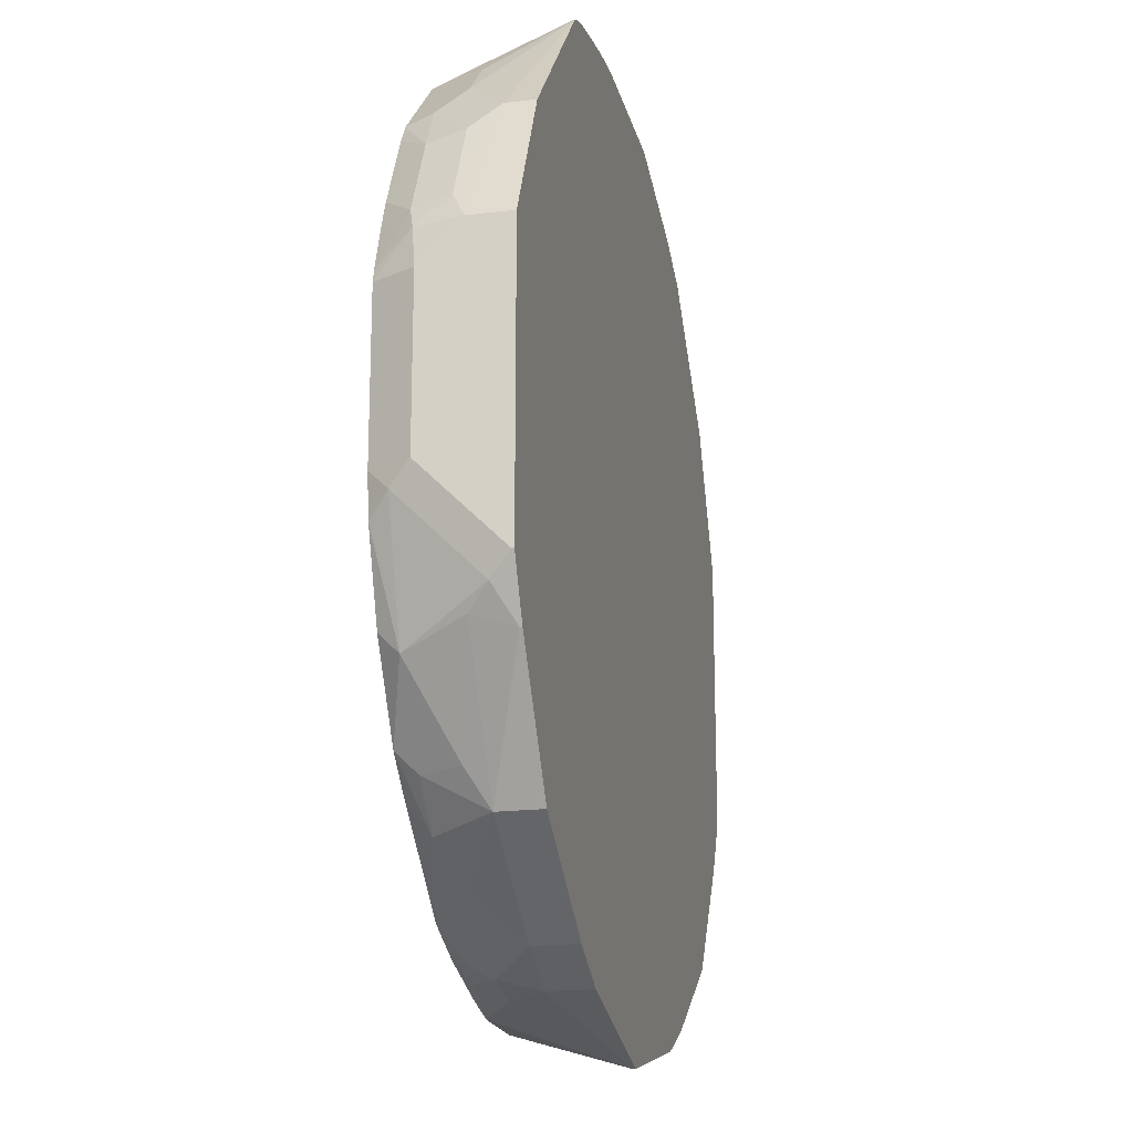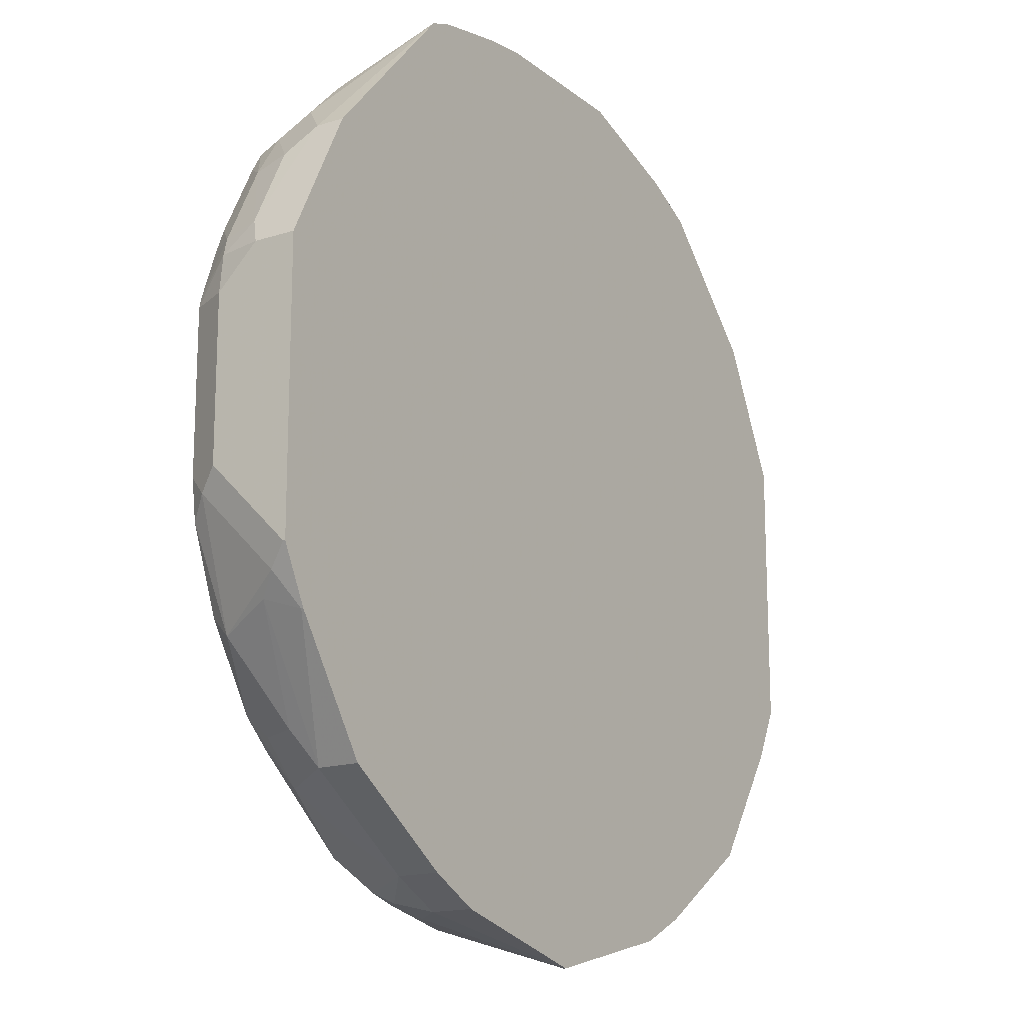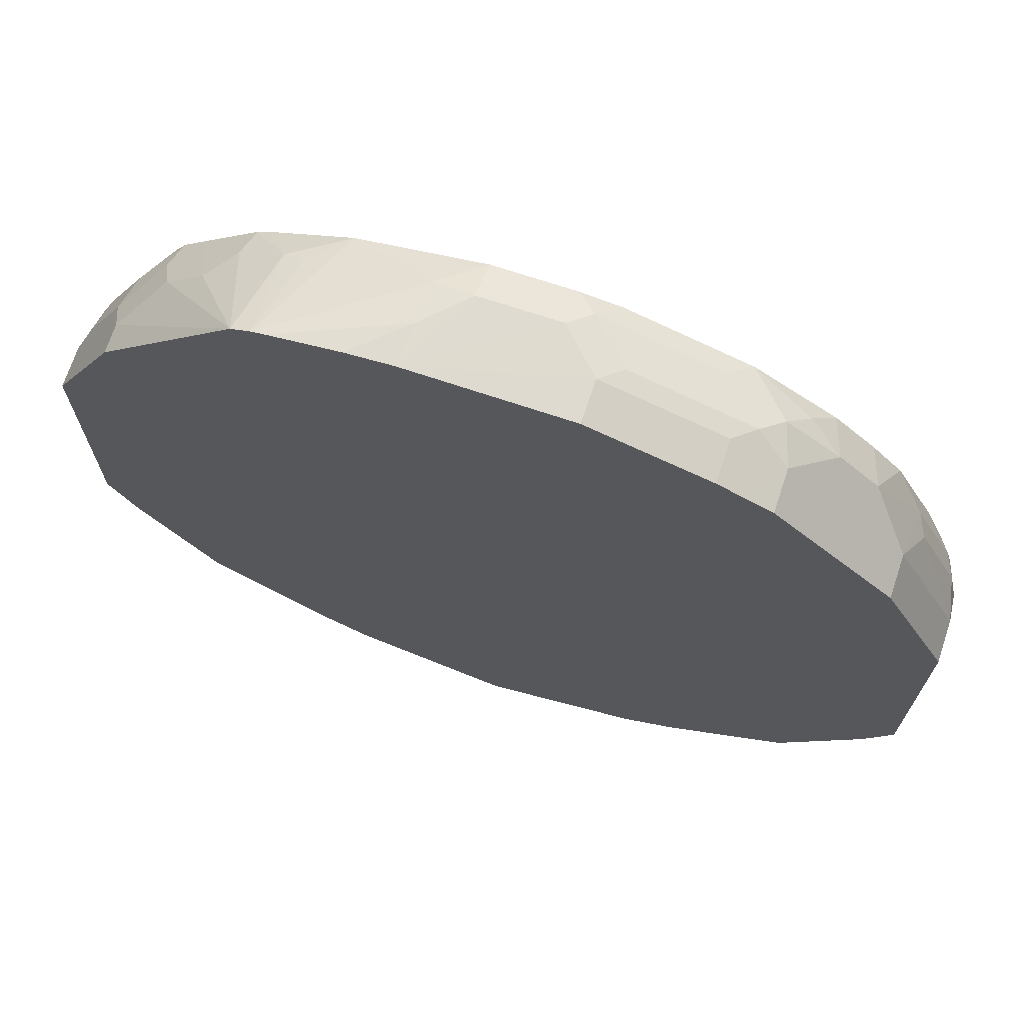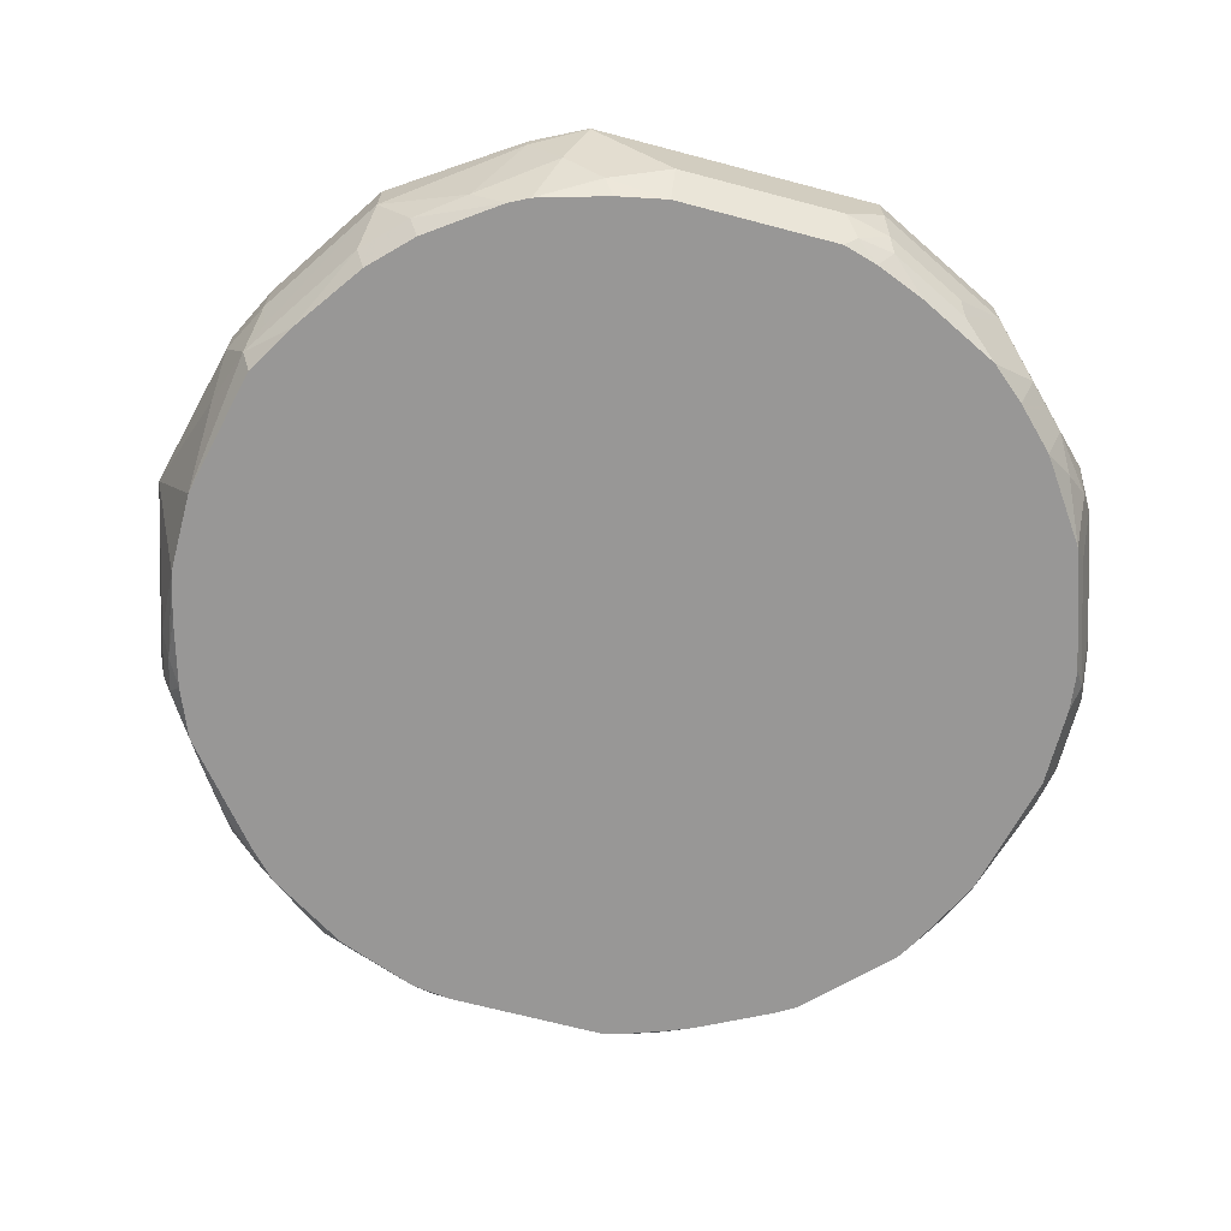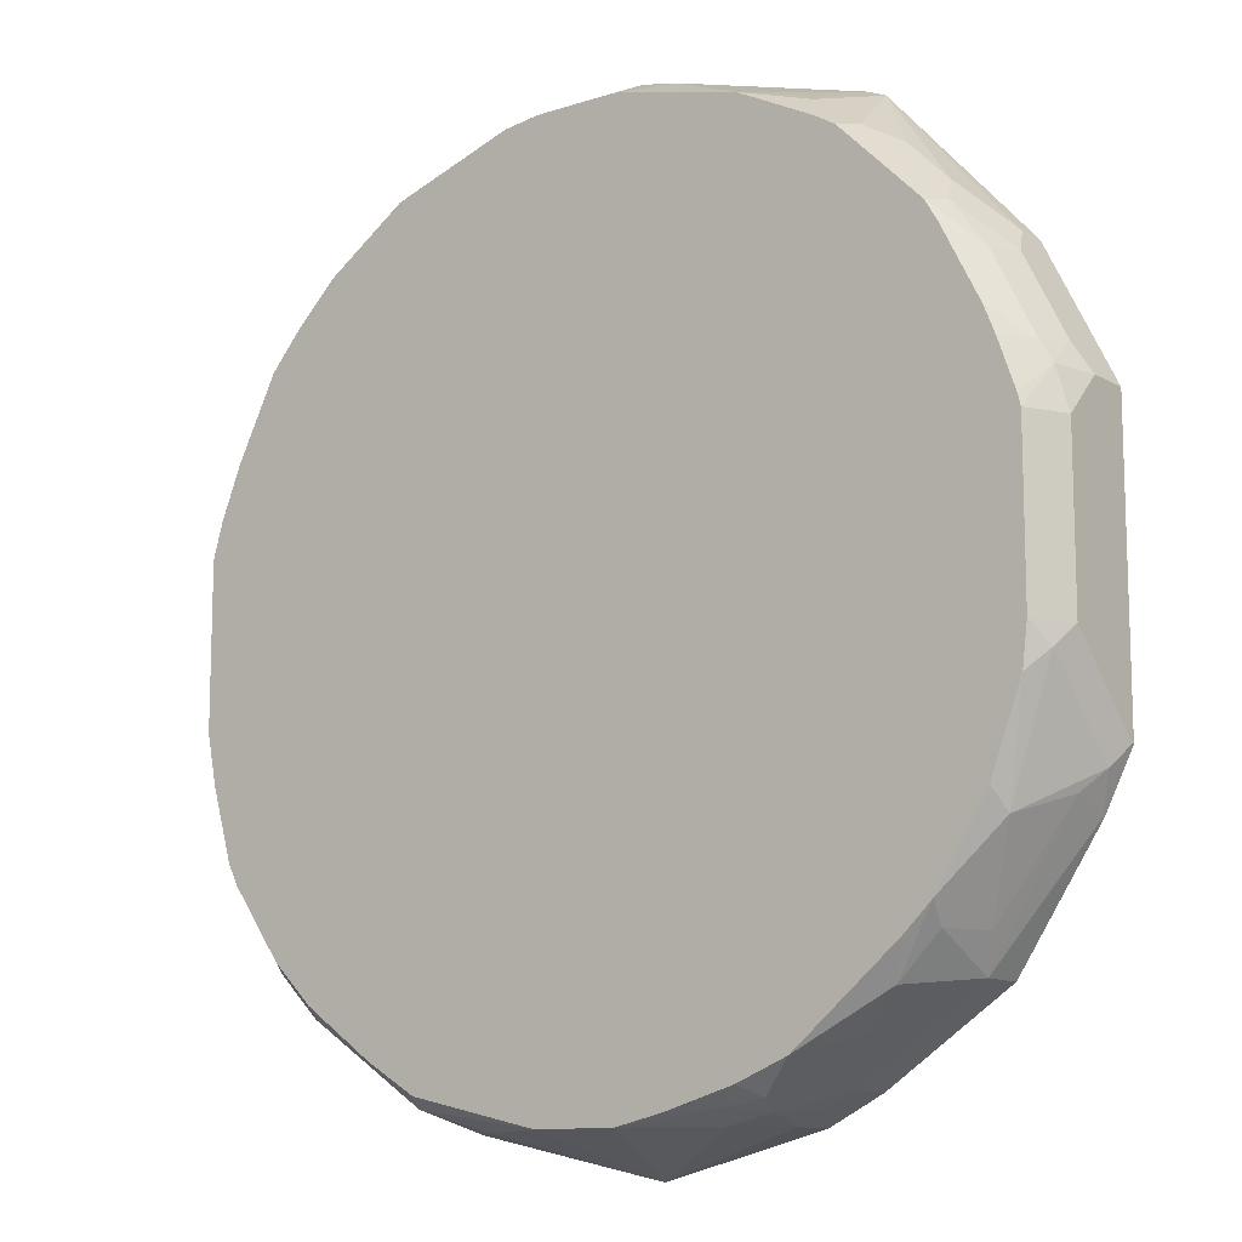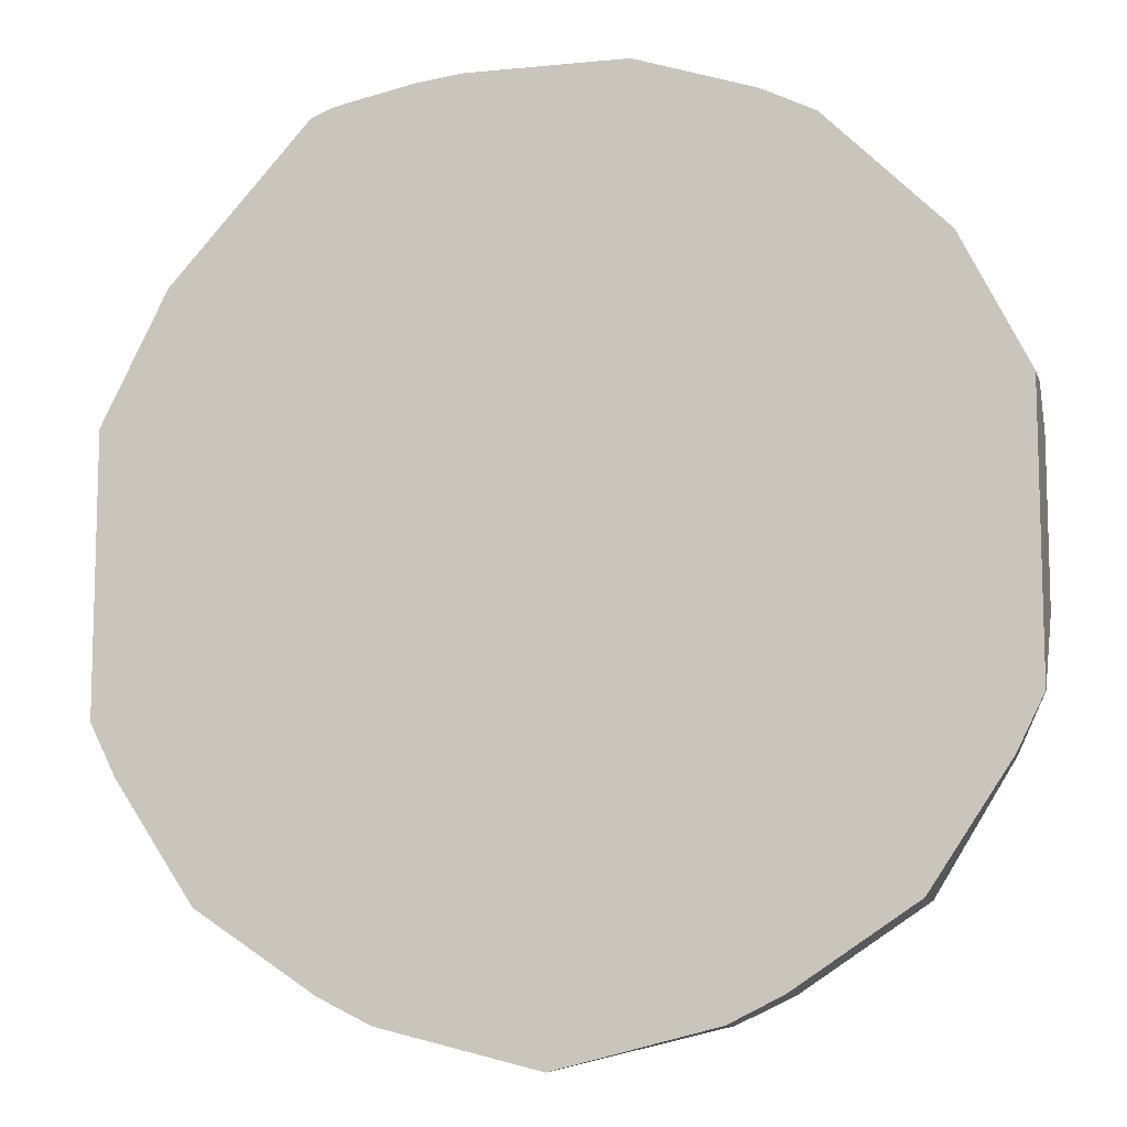
<metadata>
{"format":"obj","ext":"obj","renderer":"f3d","projection":"perspective","resolution":1024,"background":"white","views":[{"elev":-19.3,"azim":102.9,"up":"+Z"},{"elev":-16.1,"azim":123.3,"up":"+Z"},{"elev":70.8,"azim":-161.6,"up":"+Z"},{"elev":-68.3,"azim":-104.8,"up":"+Y"},{"elev":-11.8,"azim":37.3,"up":"+Z"},{"elev":-10.2,"azim":-165.2,"up":"+Z"}]}
</metadata>
<code>
v 0.2202 0.04115 0.04001
v 0.1868 0.04115 0.1067
v 0.2202 0.02001 0.04001
v 0.2202 0.04115 -0.1
v 0.1868 0.02668 0.1067
v 0.1163 0.04115 0.185
v 0.2135 0.01334 0.05336
v 0.2151 -0.002501 0.04001
v 0.2202 4.14e-06 0.01998
v 0.2202 0.04003 -0.1
v 0.2072 0.04115 -0.126
v 0.1734 -0.006667 0.1134
v 0.1934 0.01334 0.09337
v 0.1668 0.006675 0.1267
v 0.1067 0.04115 0.189
v 0.1101 -0.004999 0.1701
v 0.1334 -0.006667 0.1534
v 0.1468 0.006675 0.1468
v 0.2101 -0.004999 0.05002
v 0.1901 -0.004999 0.09003
v 0.2087 -0.01991 0.0258
v 0.2102 -0.01991 0.01998
v 0.2202 4.14e-06 -0.06003
v 0.2202 0.02001 -0.08006
v 0.2151 0.03002 -0.1101
v 0.2068 0.04003 -0.1267
v 0.2068 0.04115 -0.1267
v 0.1701 -0.01991 0.1101
v 0.1534 -0.006667 0.1334
v 0.1602 -0.01991 0.12
v 0.08263 -0.01991 0.1751
v 0.1 -0.002501 0.1751
v 0.1 0.04115 0.1907
v 0.04 -0.002501 0.1951
v 0.1201 -0.01991 0.1562
v 0.1223 -0.01991 0.1548
v 0.1301 -0.01991 0.1501
v 0.14 -0.01991 0.1402
v 0.1951 -0.01991 0.06265
v 0.2003 -0.01991 0.04962
v 0.1762 -0.01991 0.1
v 0.2102 -0.01991 -0.06003
v 0.2151 -0.01 -0.07005
v 0.1951 -0.01 -0.1301
v 0.2076 0.02001 -0.1201
v 0.1668 0.02001 -0.1868
v 0.1668 0.04115 -0.1868
v 0.02 -0.01991 0.1902
v 0.06461 0.04115 0.1978
v 0.04 0.02001 0.2001
v 0.02 -0.01334 0.1935
v 0.02 4.14e-06 0.2001
v 0.2077 -0.01991 -0.07992
v 0.2077 -0.01991 -0.08006
v 0.1927 -0.01991 -0.1202
v 0.1803 -0.01991 -0.14
v 0.1676 -0.01991 -0.1602
v 0.1651 -0.01 -0.1701
v 0.1751 0.01001 -0.1701
v 0.1451 -0.01 -0.1901
v 0.1267 4.14e-06 -0.2068
v 0.1067 0.02001 -0.2268
v 0.1067 0.04115 -0.2268
v -0.02 -0.01991 0.1902
v 0.04112 0.04115 0.2006
v -0.02 -0.01334 0.1935
v -0.02 4.14e-06 0.2001
v 0.1535 -0.01991 -0.1734
v 0.1027 -0.01991 -0.2151
v 0.1025 -0.01991 -0.2152
v 0.08504 -0.01 -0.2302
v 0.08254 4.14e-06 -0.2352
v 0.09341 0.02001 -0.2335
v 0.09414 0.04115 -0.2331
v -0.03 -0.01 0.1951
v -0.03991 -0.01991 0.1877
v -0.04 0.04115 0.2001
v -0.04 0.02001 0.2001
v 0.07763 -0.01991 -0.2252
v 0.07737 -0.01991 -0.2253
v 0.06668 -0.01334 -0.2335
v 0.08004 0.02001 -0.2402
v 0.06004 4.14e-06 -0.2402
v 0.08004 0.04115 -0.2402
v -0.05 0.01001 0.1951
v -0.1101 0.01001 0.1751
v -0.09004 -0.01 0.1751
v -0.09996 -0.01991 0.1677
v -0.1 0.04115 0.1801
v -0.1 0.02001 0.1801
v 0.04289 -0.01991 -0.2351
v 0.02009 -0.01991 -0.2402
v 0 0.04003 -0.2602
v 0 0.04115 -0.2602
v -0.1127 0.04115 0.1738
v -0.1267 0.02001 0.1668
v -0.1201 4.14e-06 0.1676
v -0.1 -0.01991 0.1677
v -0.02 -0.01991 -0.2402
v -0.08004 0.02001 -0.2402
v -0.06004 4.14e-06 -0.2402
v -0.08004 0.04115 -0.2402
v -0.1267 0.04115 0.1668
v -0.1468 4.14e-06 0.1468
v -0.1301 -0.01 0.1551
v -0.14 -0.01991 0.1401
v -0.08509 -0.01991 -0.2252
v -0.09004 -0.01 -0.2302
v -0.07672 0.00334 -0.2368
v -0.1067 0.01334 -0.2268
v -0.09341 0.02668 -0.2335
v -0.09341 0.04115 -0.2335
v -0.1468 0.04115 0.1468
v -0.1868 0.02001 0.1067
v -0.1668 4.14e-06 0.1267
v -0.1601 -0.01991 0.1202
v -0.1402 -0.01991 0.14
v -0.1101 -0.01991 -0.2101
v -0.1501 -0.01 -0.1901
v -0.1034 -0.003331 -0.2235
v -0.1067 0.04115 -0.2268
v -0.1668 0.01334 -0.1868
v -0.1868 0.04115 0.1067
v -0.2202 0.02001 0.04001
v -0.1951 4.14e-06 0.08254
v -0.1901 -0.01 0.08502
v -0.1602 -0.01991 0.12
v -0.1752 -0.01991 0.1025
v -0.175 -0.01991 0.1027
v -0.1451 -0.01991 -0.1852
v -0.1701 -0.01 -0.1701
v -0.1668 0.04115 -0.1868
v -0.1868 -0.006667 -0.1468
v -0.2068 0.03335 -0.1267
v -0.2202 0.04115 0.04001
v -0.2151 4.14e-06 0.04249
v -0.2202 4.14e-06 0.01998
v -0.2101 -0.01 0.04501
v -0.1951 -0.01991 0.06265
v -0.1652 -0.01991 -0.1652
v -0.1901 -0.01991 -0.1301
v -0.2068 0.04115 -0.1267
v -0.1952 -0.01991 -0.12
v -0.2101 0.01001 -0.1101
v -0.2202 0.04003 -0.1
v -0.2202 0.04115 -0.1
v -0.2135 -0.01334 0.02666
v -0.2102 -0.01991 0.02012
v -0.2202 4.14e-06 -0.06003
v -0.2053 -0.01991 0.03735
v -0.2052 -0.01991 0.03757
v -0.2052 -0.01991 -0.08511
v -0.2101 -0.01 -0.09003
v -0.2202 0.02001 -0.08006
v -0.2102 -0.01991 -0.05994
f 86 90 95
f 83 92 93
f 82 94 84
f 82 93 94
f 82 83 93
f 81 92 83
f 78 90 86
f 80 91 81
f 78 86 85
f 77 90 78
f 77 89 90
f 75 88 76
f 86 95 96
f 75 86 87
f 81 91 92
f 99 108 101
f 93 99 101
f 86 97 88
f 99 107 108
f 75 85 86
f 98 105 106
f 97 105 98
f 97 104 105
f 96 104 97
f 96 113 104
f 86 96 97
f 96 103 113
f 93 101 100
f 93 102 94
f 93 100 102
f 92 99 93
f 89 95 90
f 88 97 98
f 86 88 87
f 95 103 96
f 75 78 85
f 61 70 71
f 73 82 74
f 57 60 58
f 57 68 60
f 52 65 67
f 51 75 66
f 51 67 75
f 51 52 67
f 50 65 52
f 49 65 50
f 48 66 64
f 48 51 66
f 46 63 47
f 46 62 63
f 46 61 62
f 46 60 61
f 46 58 60
f 60 68 69
f 74 82 84
f 60 69 70
f 61 71 62
f 72 83 82
f 72 81 83
f 72 82 73
f 71 81 72
f 71 79 80
f 70 79 71
f 67 78 75
f 65 78 67
f 65 77 78
f 64 75 76
f 64 66 75
f 62 74 63
f 62 73 74
f 62 72 73
f 62 71 72
f 60 70 61
f 100 101 109
f 75 87 88
f 100 108 110
f 133 144 134
f 133 143 144
f 133 141 143
f 131 141 133
f 131 140 141
f 130 140 131
f 126 139 128
f 126 138 139
f 125 138 126
f 125 136 138
f 124 137 136
f 124 149 137
f 124 154 149
f 124 145 154
f 124 146 145
f 134 144 145
f 134 145 146
f 134 146 142
f 136 137 147
f 46 59 58
f 152 155 153
f 149 153 155
f 149 154 153
f 147 148 150
f 144 154 145
f 144 153 154
f 124 135 146
f 143 153 144
f 138 151 139
f 138 150 151
f 138 147 150
f 137 155 148
f 137 149 155
f 137 148 147
f 136 147 138
f 143 152 153
f 100 109 108
f 124 136 125
f 122 134 142
f 108 120 110
f 108 119 120
f 108 118 119
f 107 118 108
f 105 117 106
f 104 117 105
f 104 116 117
f 104 115 116
f 104 114 115
f 104 123 114
f 104 113 123
f 101 108 109
f 100 112 102
f 100 111 112
f 100 110 111
f 110 121 112
f 110 112 111
f 110 120 122
f 110 122 132
f 122 133 134
f 122 131 133
f 119 122 120
f 119 131 122
f 119 130 131
f 118 130 119
f 115 129 127
f 122 142 132
f 115 128 129
f 115 127 116
f 114 126 115
f 114 125 126
f 114 124 125
f 114 135 124
f 114 123 135
f 110 132 121
f 115 126 128
f 45 59 46
f 71 80 81
f 44 58 59
f 10 24 25
f 9 42 23
f 9 22 42
f 8 22 9
f 8 21 22
f 8 19 21
f 7 13 20
f 7 19 8
f 6 18 14
f 6 17 18
f 6 16 17
f 6 15 16
f 5 14 12
f 5 6 14
f 5 13 7
f 10 25 11
f 5 12 13
f 11 26 27
f 12 28 20
f 17 37 38
f 16 31 35
f 16 32 31
f 16 37 17
f 16 36 37
f 16 35 36
f 15 34 31
f 15 33 34
f 15 32 16
f 15 31 32
f 12 30 28
f 12 29 30
f 12 18 29
f 12 14 18
f 12 20 13
f 11 25 26
f 4 10 11
f 3 8 9
f 3 7 8
f 1 94 102
f 1 84 94
f 1 74 84
f 1 63 74
f 1 47 63
f 1 27 47
f 1 11 27
f 1 4 11
f 1 10 4
f 1 24 10
f 1 23 24
f 1 9 23
f 1 3 9
f 1 5 3
f 1 2 5
f 1 102 112
f 1 112 121
f 1 121 132
f 1 132 142
f 3 5 7
f 2 6 5
f 1 6 2
f 1 15 6
f 1 33 15
f 1 49 33
f 1 65 49
f 17 38 29
f 1 77 65
f 1 95 89
f 1 103 95
f 1 113 103
f 1 123 113
f 1 135 123
f 1 146 135
f 1 142 146
f 1 89 77
f 17 29 18
f 7 20 19
f 19 39 40
f 24 43 25
f 23 43 24
f 23 42 43
f 21 42 22
f 21 53 42
f 21 54 53
f 21 55 54
f 21 56 55
f 21 57 56
f 21 68 57
f 21 69 68
f 21 70 69
f 44 59 45
f 21 79 70
f 21 80 79
f 25 44 45
f 25 45 26
f 25 43 44
f 26 45 46
f 44 57 58
f 44 56 57
f 44 55 56
f 44 54 55
f 43 54 44
f 43 53 54
f 42 53 43
f 21 91 80
f 34 52 51
f 19 20 39
f 33 50 34
f 33 49 50
f 31 34 48
f 29 38 30
f 26 47 27
f 26 46 47
f 34 50 52
f 21 92 91
f 34 51 48
f 21 107 99
f 21 76 88
f 21 64 76
f 21 48 64
f 21 31 48
f 21 35 31
f 21 36 35
f 21 37 36
f 21 88 98
f 21 38 37
f 21 28 30
f 21 39 41
f 21 40 39
f 20 41 39
f 20 28 41
f 19 40 21
f 21 99 92
f 21 30 38
f 21 98 106
f 21 41 28
f 21 117 116
f 21 118 107
f 21 106 117
f 21 130 118
f 21 140 130
f 21 143 141
f 21 152 143
f 21 155 152
f 21 148 155
f 21 141 140
f 21 116 127
f 21 151 150
f 21 139 151
f 21 128 139
f 21 129 128
f 21 150 148
f 21 127 129

</code>
